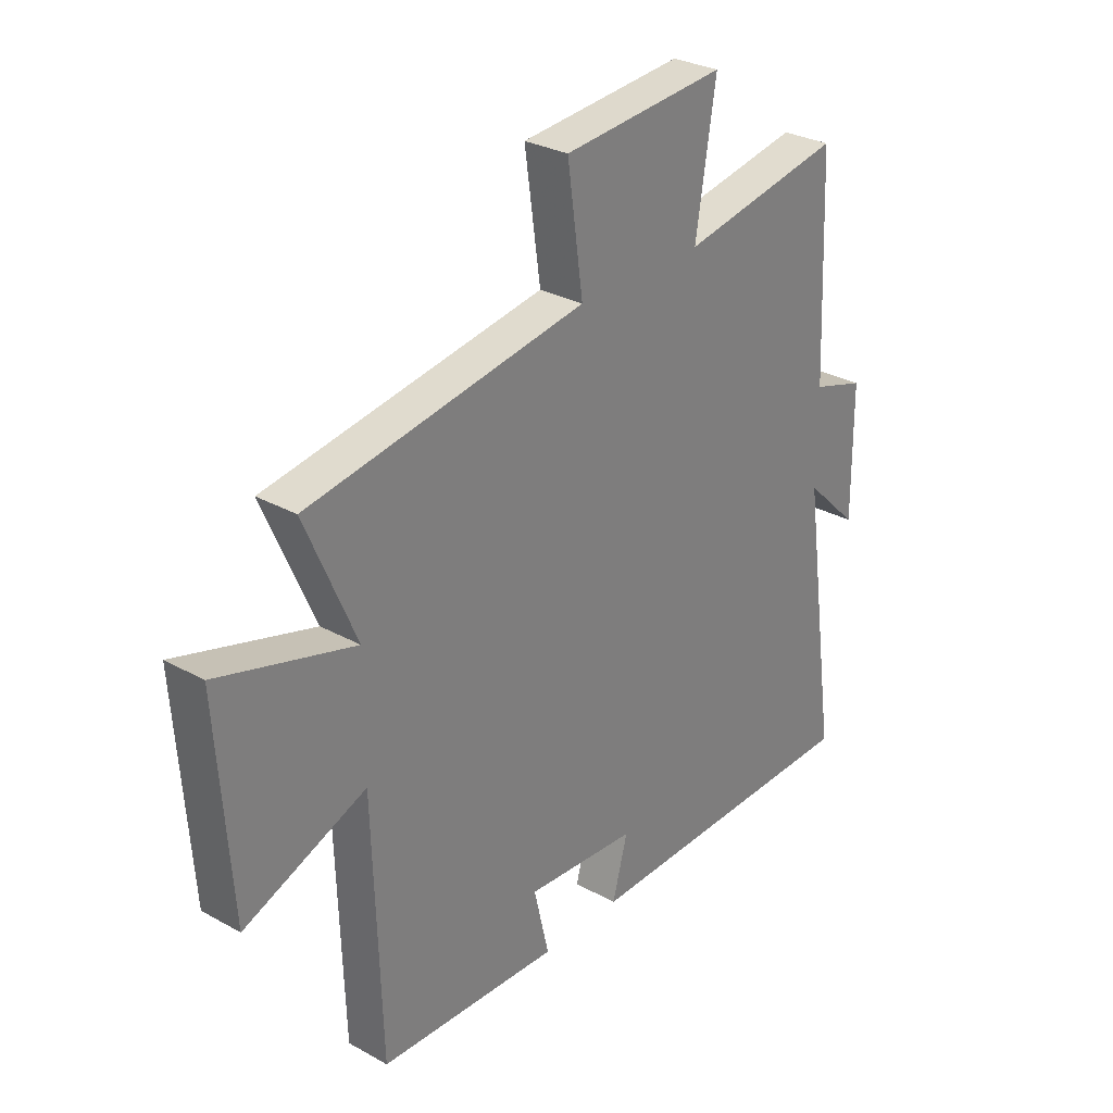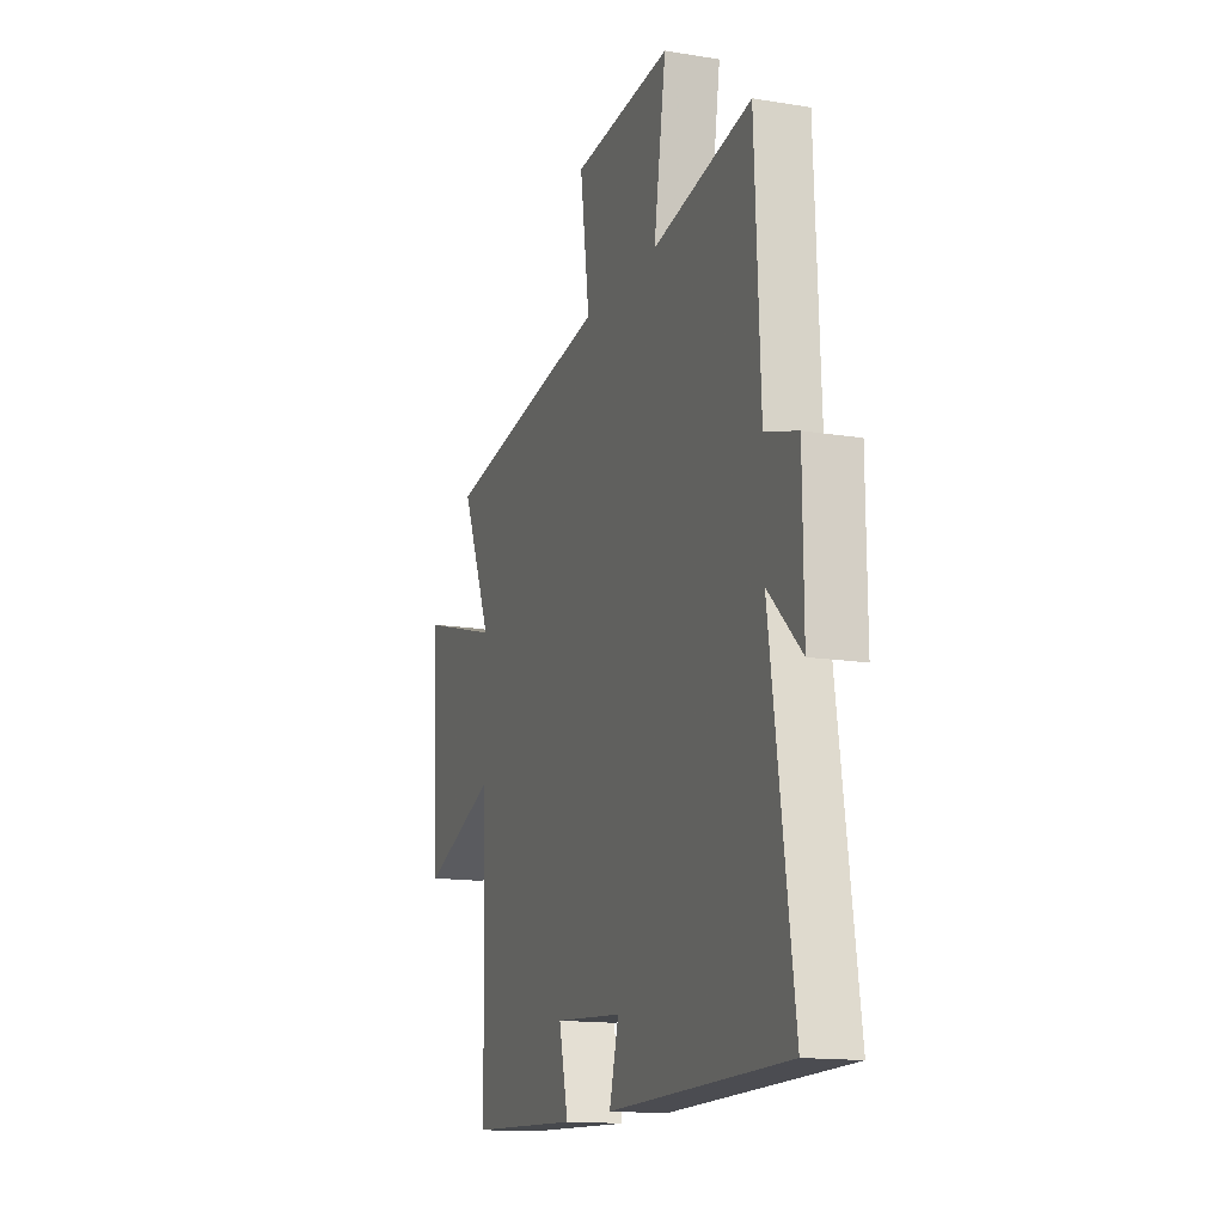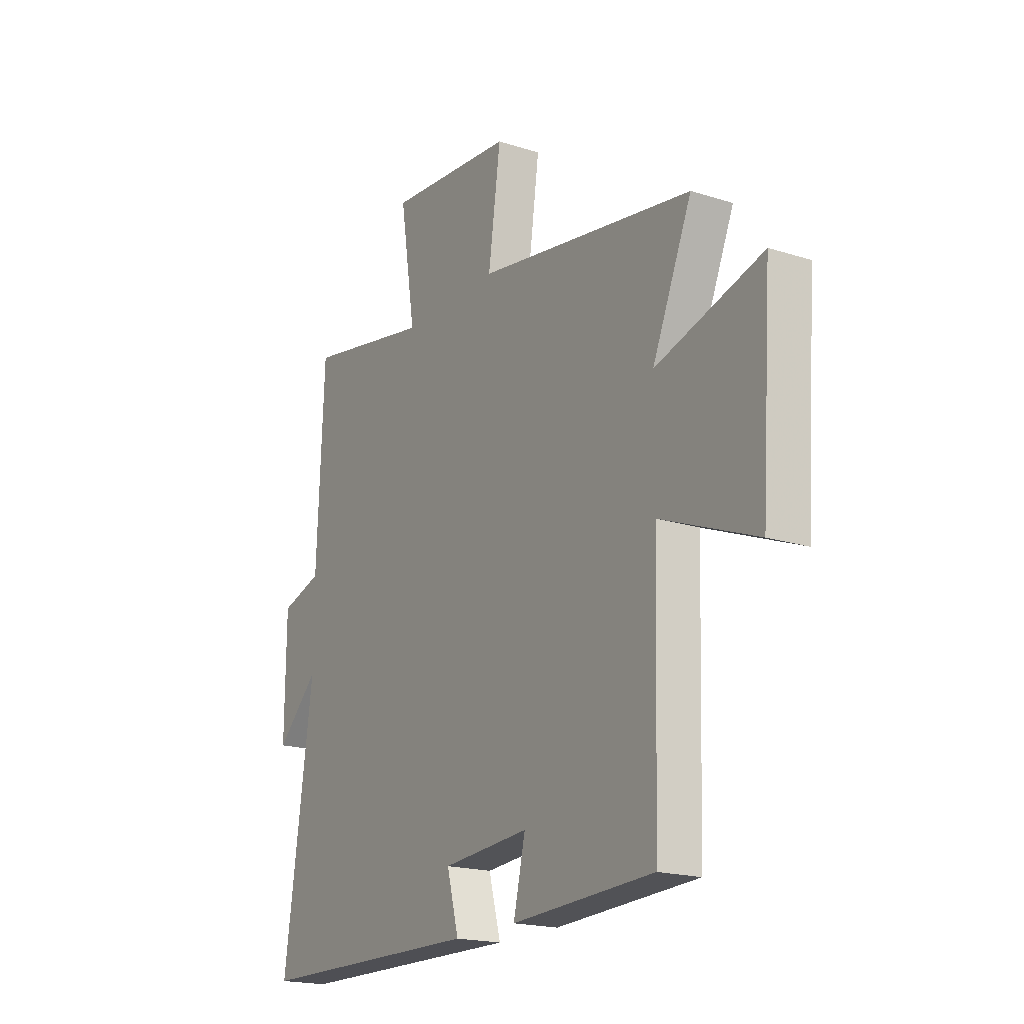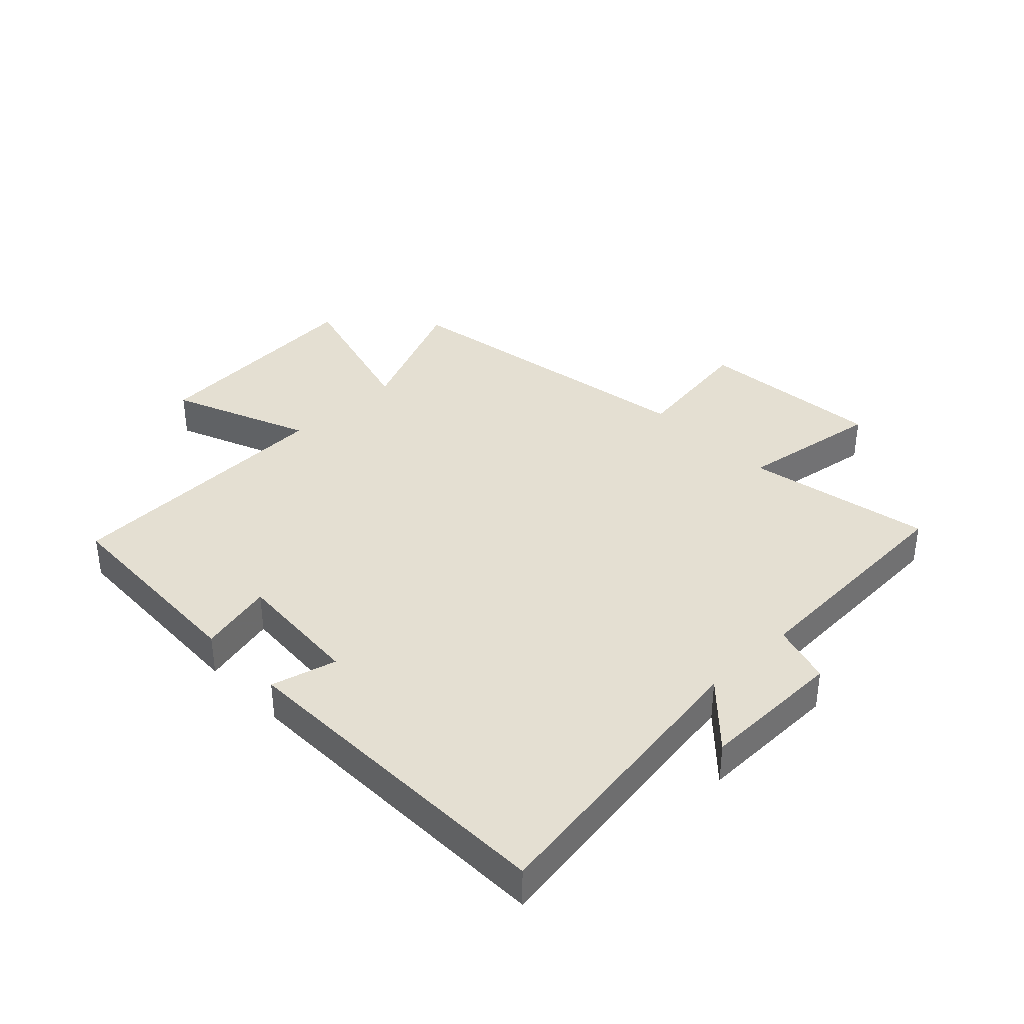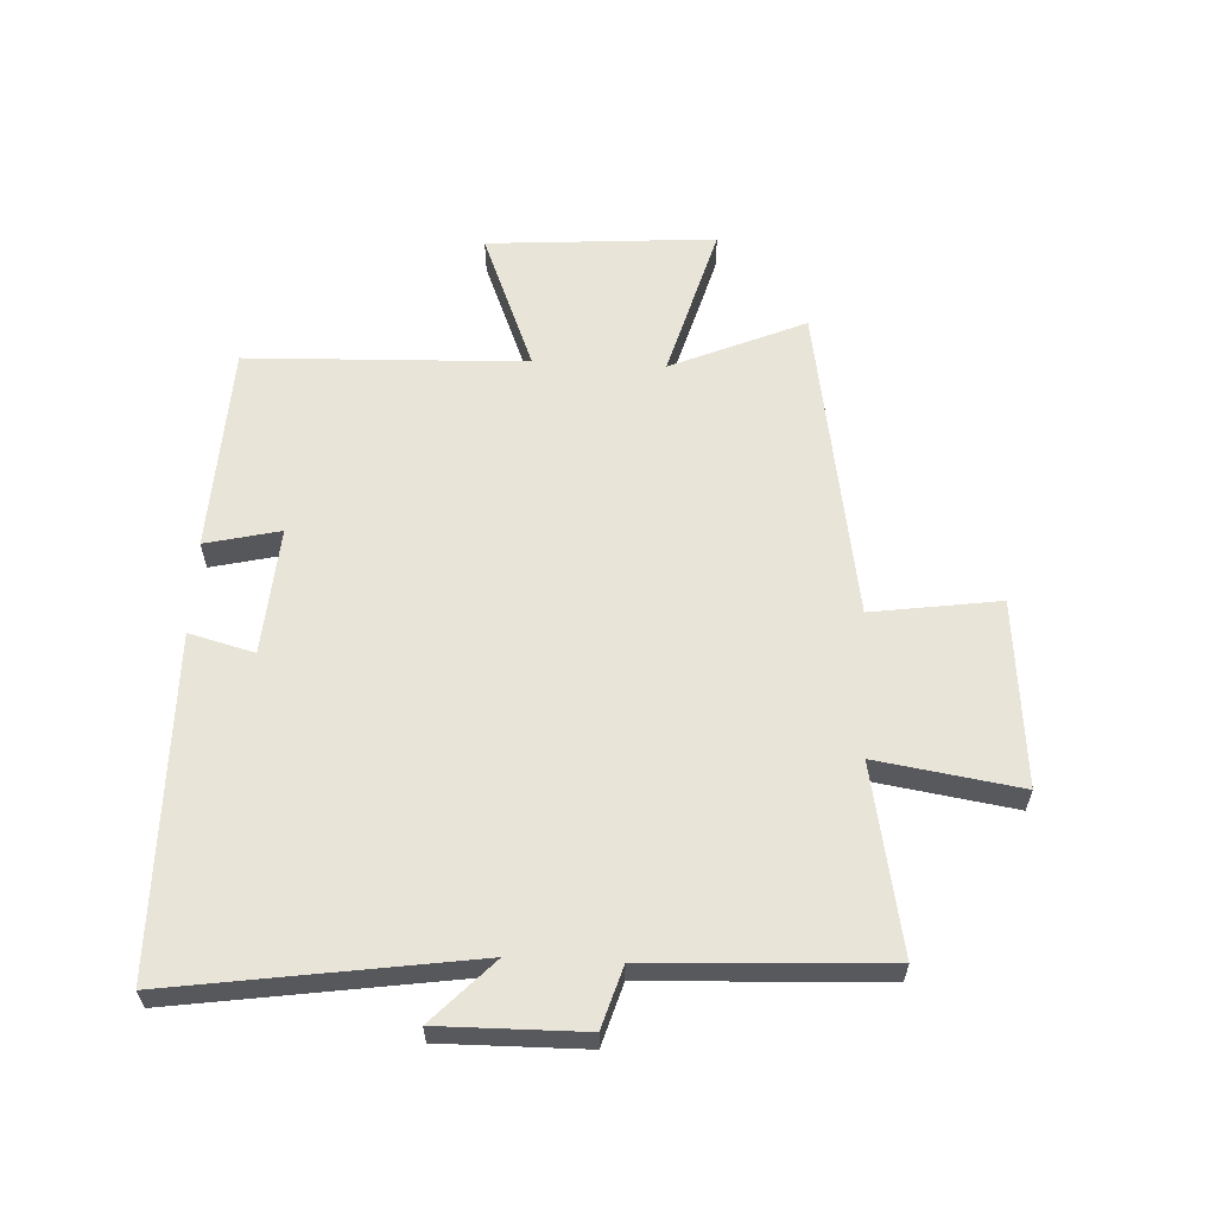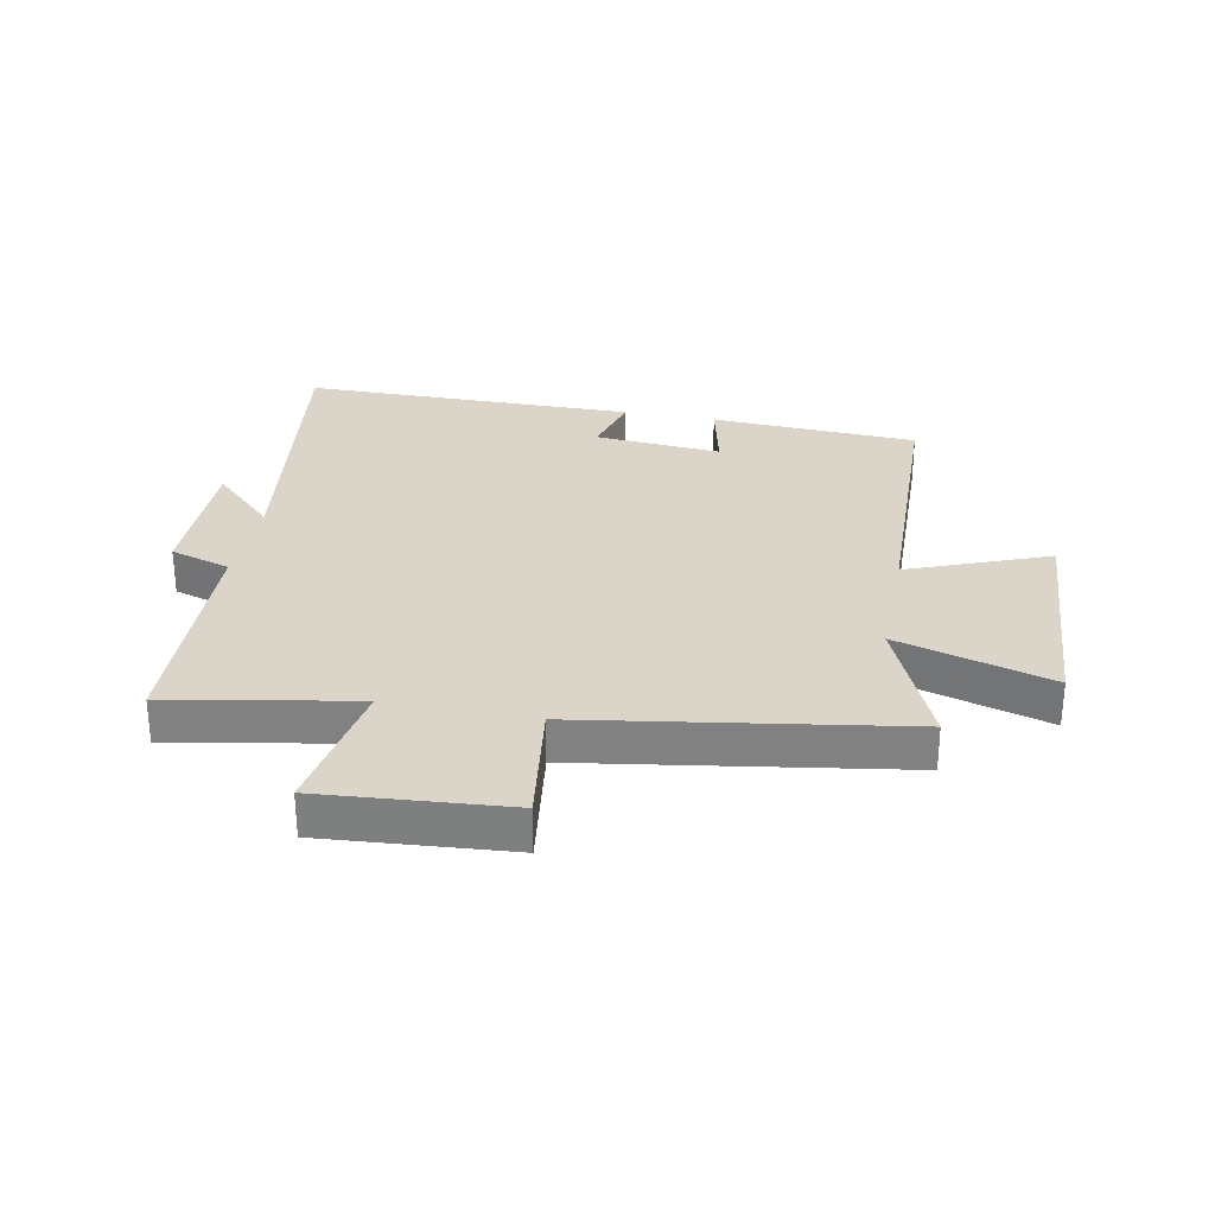
<metadata>
{"format":"obj","ext":"obj","renderer":"f3d","projection":"perspective","resolution":1024,"background":"white","views":[{"elev":29.4,"azim":129.3,"up":"+Z"},{"elev":-14.7,"azim":-109.4,"up":"+Z"},{"elev":-19.0,"azim":58.8,"up":"+Z"},{"elev":37.0,"azim":-134.3,"up":"+Y"},{"elev":60.2,"azim":-87.3,"up":"+Y"},{"elev":29.4,"azim":11.3,"up":"+Y"}]}
</metadata>
<code>
v -0.483 0.07 0.558
v -0.174 0.07 0.5
v -0.212 0.07 0.738
v 0.098 0.07 0.712
v 0.068 0.07 0.5
v 0.596 0.07 0.414
v 0.5 0.07 0.191
v 0.758 0.07 0.265
v 0.732 0.07 -0.113
v 0.5 0.07 -0.021
v 0.485 0.07 -0.484
v 0.14 0.07 -0.5
v 0.169 0.07 -0.376
v -0.043 0.07 -0.392
v -0.014 0.07 -0.5
v -0.571 0.07 -0.493
v -0.5 0.07 0
v -0.603 0.07 -0.099
v -0.601 0.07 0.139
v -0.5 0.07 0.17
v -0.483 0 0.558
v -0.174 0 0.5
v -0.212 0 0.738
v 0.098 0 0.712
v 0.068 0 0.5
v 0.596 0 0.414
v 0.5 0 0.191
v 0.758 0 0.265
v 0.732 0 -0.113
v 0.5 0 -0.021
v 0.485 0 -0.484
v 0.14 0 -0.5
v 0.169 0 -0.376
v -0.043 0 -0.392
v -0.014 0 -0.5
v -0.571 0 -0.493
v -0.5 0 0
v -0.603 0 -0.099
v -0.601 0 0.139
v -0.5 0 0.17
f 17 18 19 20
f 17 20 1 2
f 14 15 16 17
f 13 14 17 2
f 10 11 12 13
f 10 13 2 3
f 7 8 9 10
f 5 6 7
f 5 7 10
f 3 4 5
f 3 5 10
f 40 39 38 37
f 22 21 40 37
f 37 36 35 34
f 22 37 34 33
f 33 32 31 30
f 23 22 33 30
f 30 29 28 27
f 27 26 25
f 30 27 25
f 25 24 23
f 30 25 23
f 1 21 22 2
f 2 22 23 3
f 3 23 24 4
f 4 24 25 5
f 5 25 26 6
f 6 26 27 7
f 7 27 28 8
f 8 28 29 9
f 9 29 30 10
f 10 30 31 11
f 11 31 32 12
f 12 32 33 13
f 13 33 34 14
f 14 34 35 15
f 15 35 36 16
f 16 36 37 17
f 17 37 38 18
f 18 38 39 19
f 19 39 40 20
f 20 40 21 1

</code>
